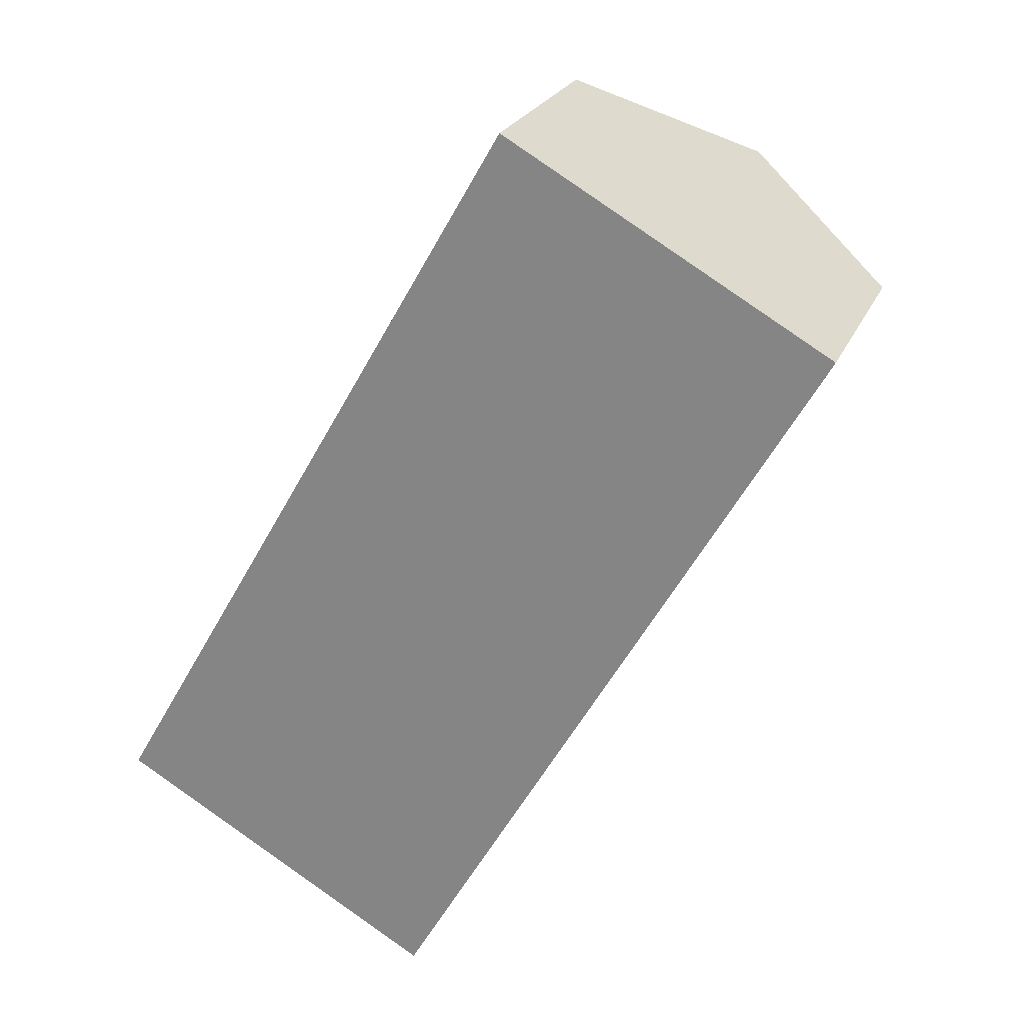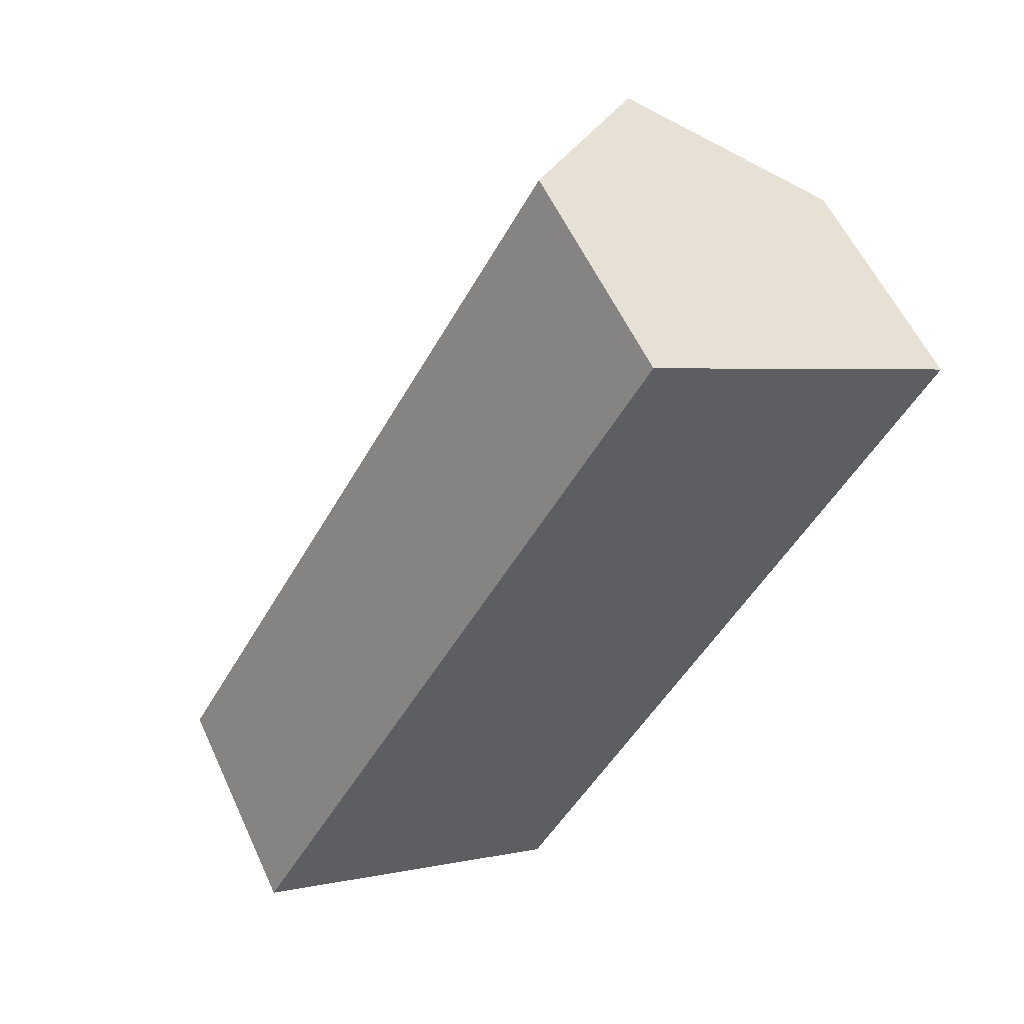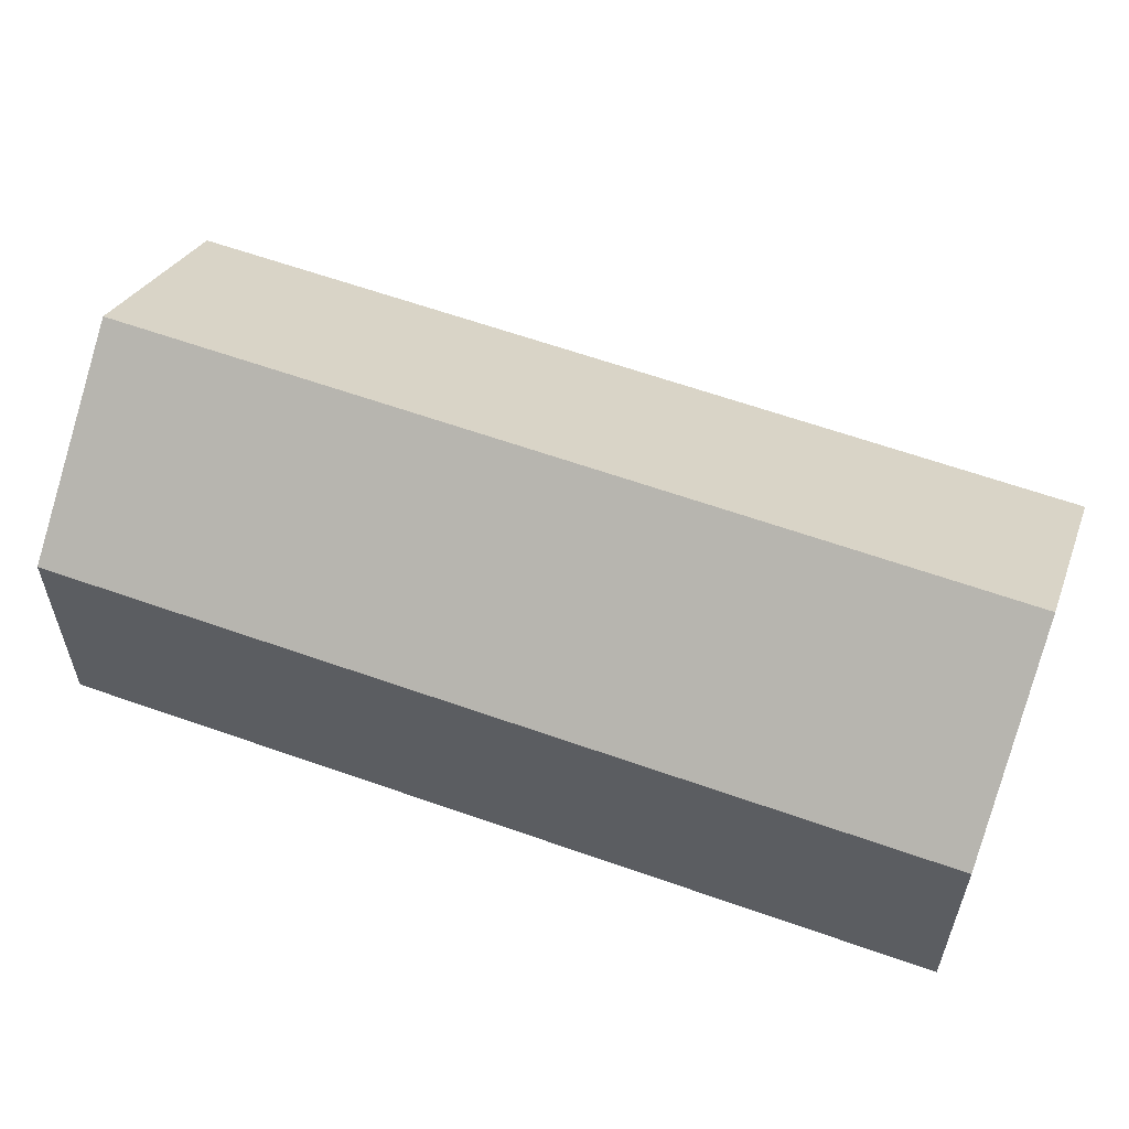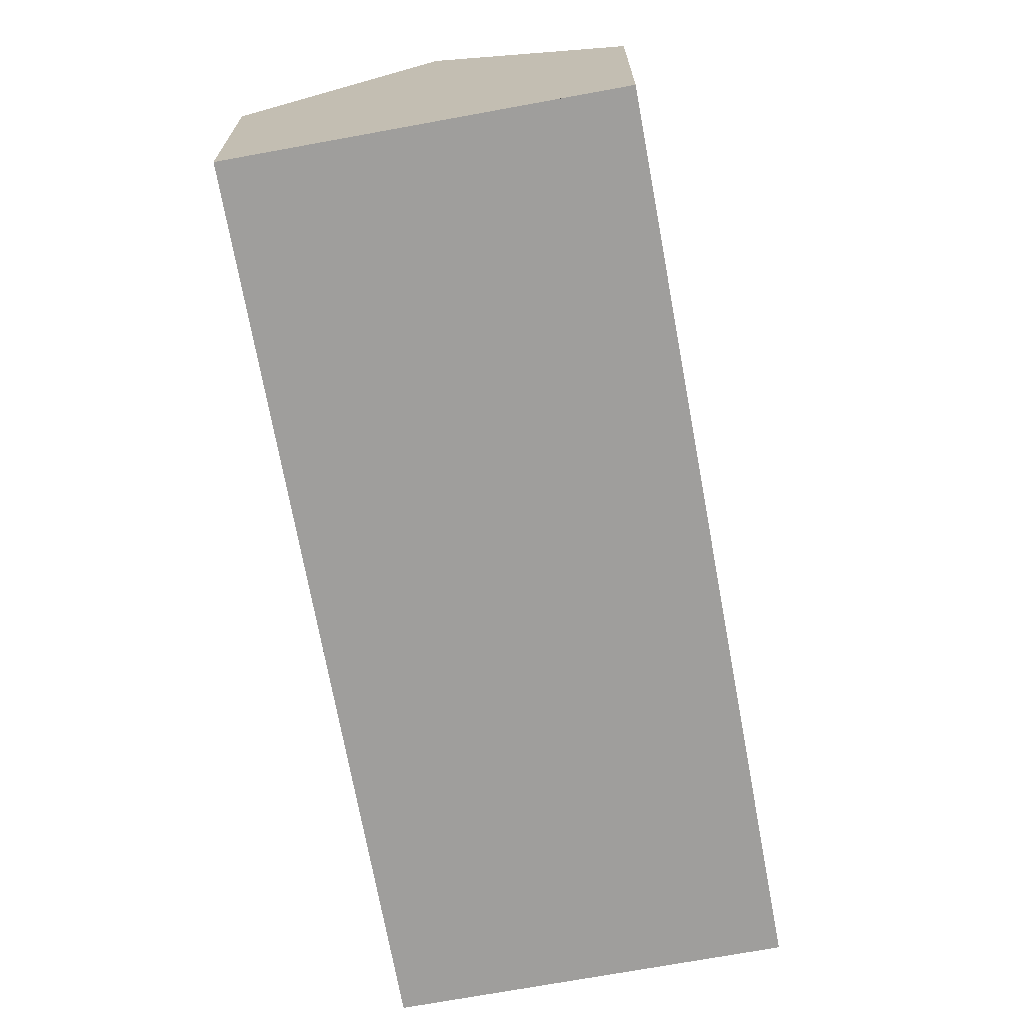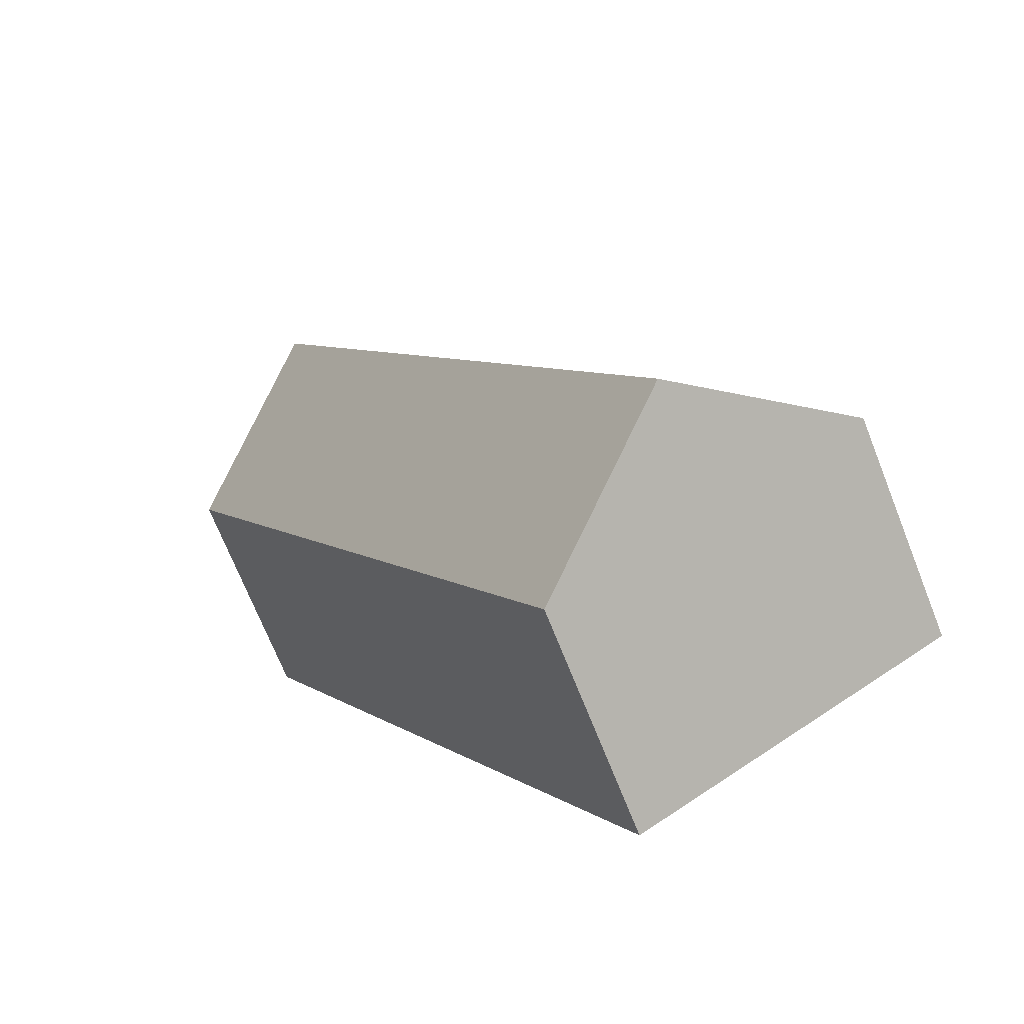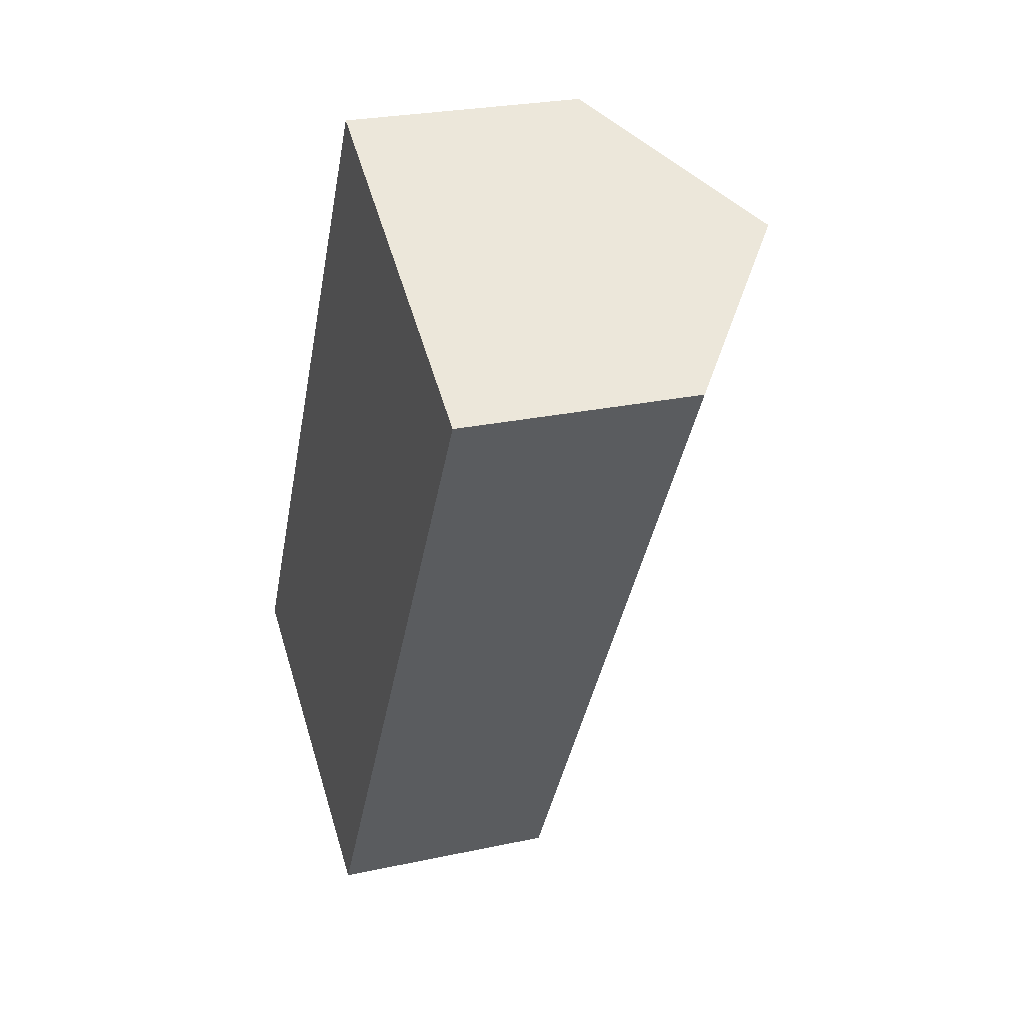
<metadata>
{"format":"obj","ext":"obj","renderer":"f3d","projection":"perspective","resolution":1024,"background":"white","views":[{"elev":23.5,"azim":18.9,"up":"+Z"},{"elev":57.5,"azim":-24.6,"up":"+Z"},{"elev":61.4,"azim":139.8,"up":"+Y"},{"elev":-71.1,"azim":-139.7,"up":"+Y"},{"elev":-71.3,"azim":-158.3,"up":"+Z"},{"elev":25.5,"azim":70.8,"up":"+Z"}]}
</metadata>
<code>
v  5.83 13.29 -3.355
v  15.33 8.5 26.64
v  21.16 13.29 23.28
v  1.941 8.499 3.374
v  0 8.5 5.205e-16
v  11.66 8.5 -6.71
v  26.99 8.5 19.93
v  0 0 0
v  11.66 4.109e-16 -6.71
v  5.83 2.054e-16 -3.355
v  1.941 -2.066e-16 3.374
v  15.33 -1.631e-15 26.64
v  21.16 -1.426e-15 23.28
v  26.99 -1.22e-15 19.93
g defaultobject
f 1 2 3
f 2 1 4
f 4 1 5
f 6 3 7
f 3 6 1
f 6 5 1
f 5 6 8
f 8 6 9
f 8 9 10
f 8 4 5
f 4 8 2
f 2 8 11
f 2 11 12
f 12 3 2
f 3 12 7
f 7 12 13
f 7 13 14
f 14 6 7
f 6 14 9
f 11 13 12
f 13 11 14
f 14 11 9
f 9 11 8
f 9 8 10

</code>
